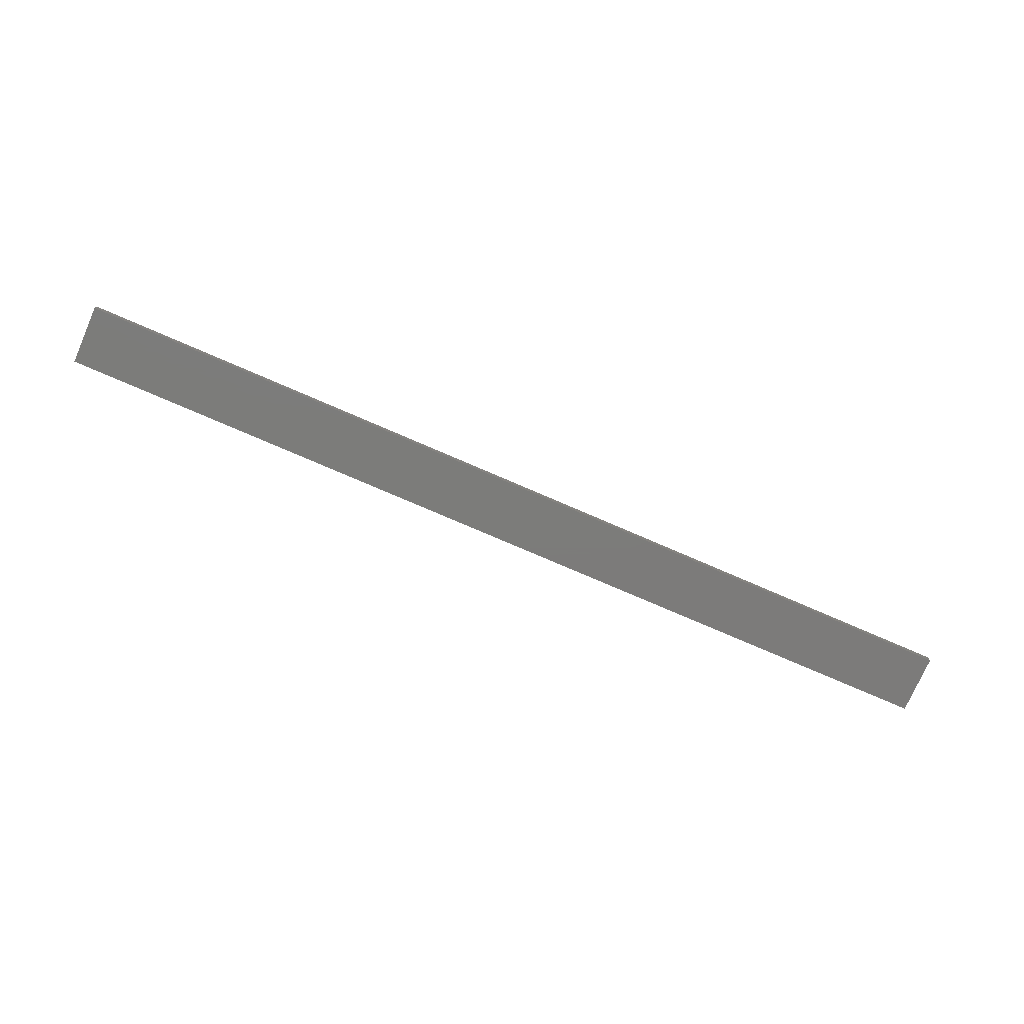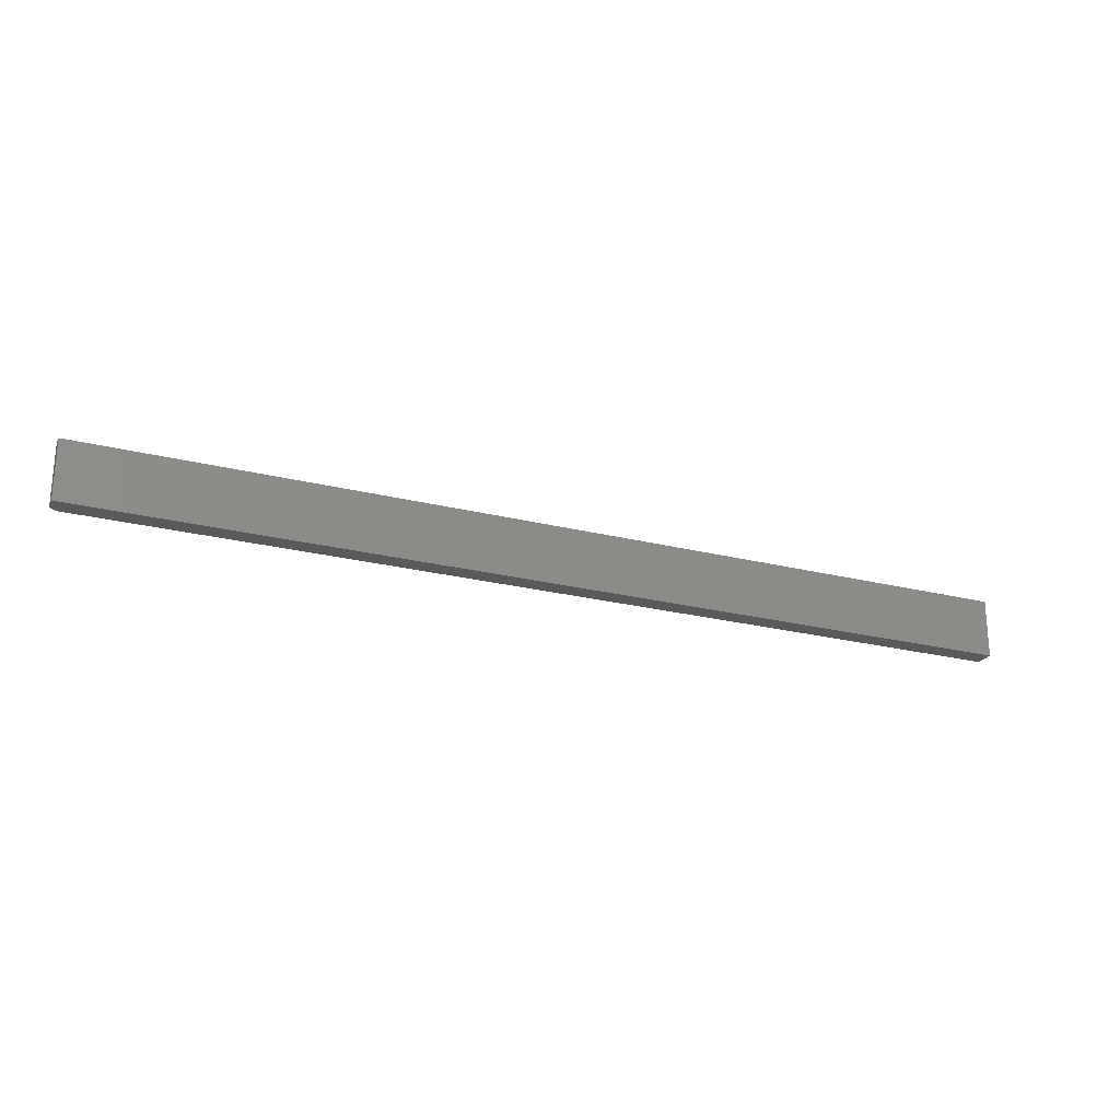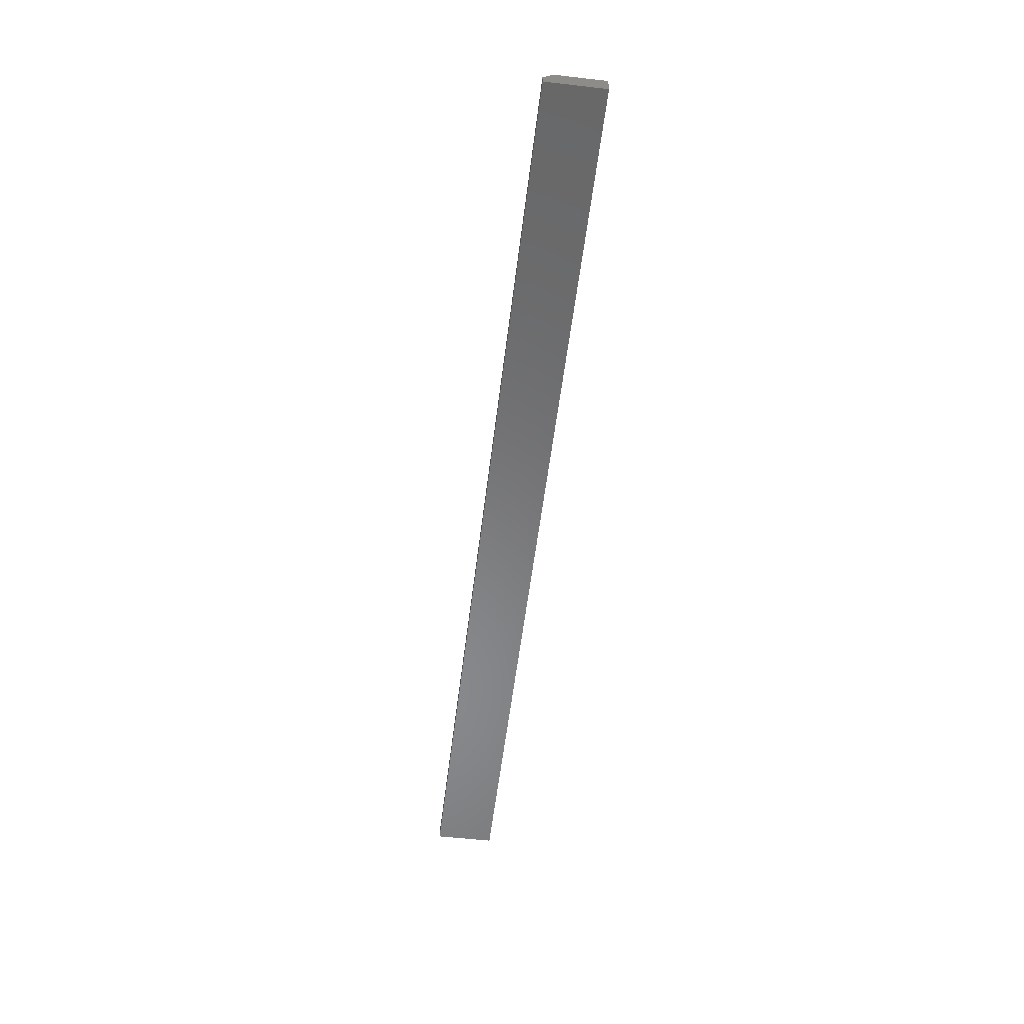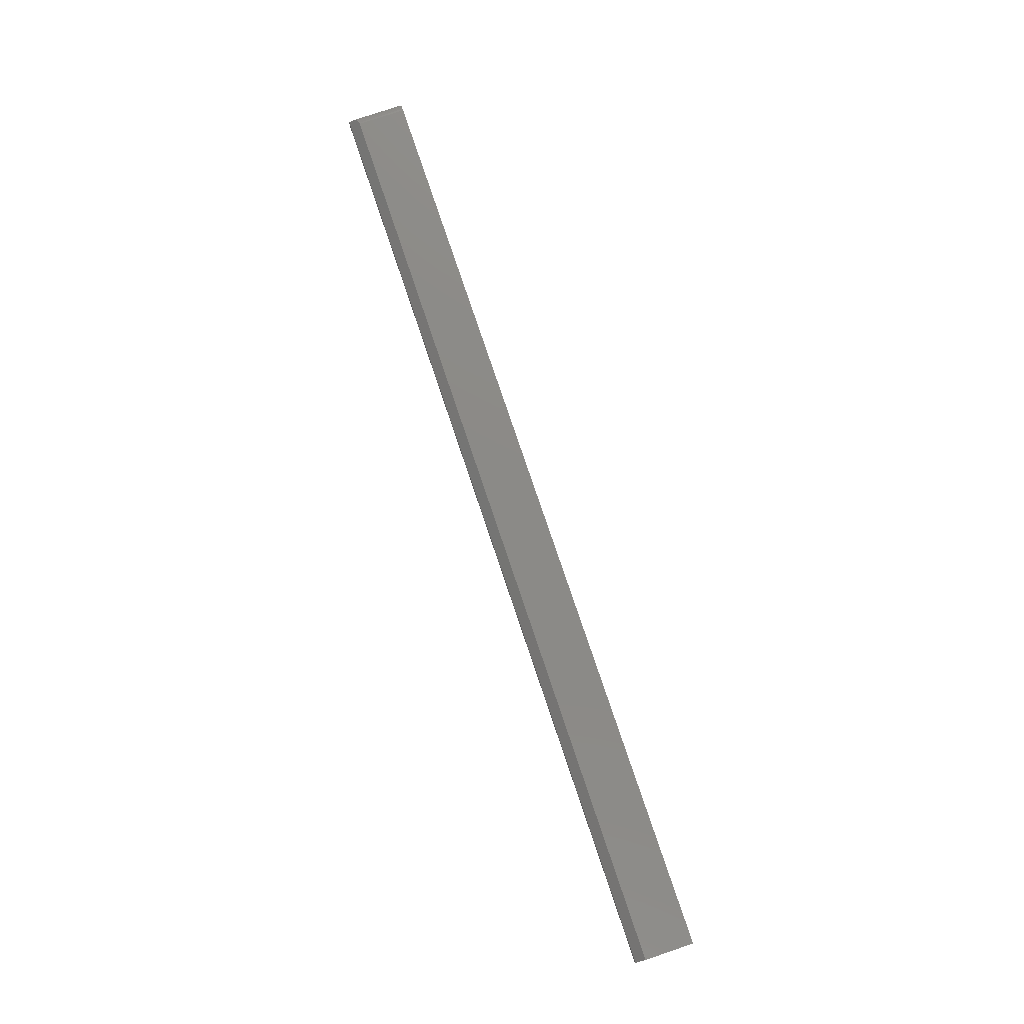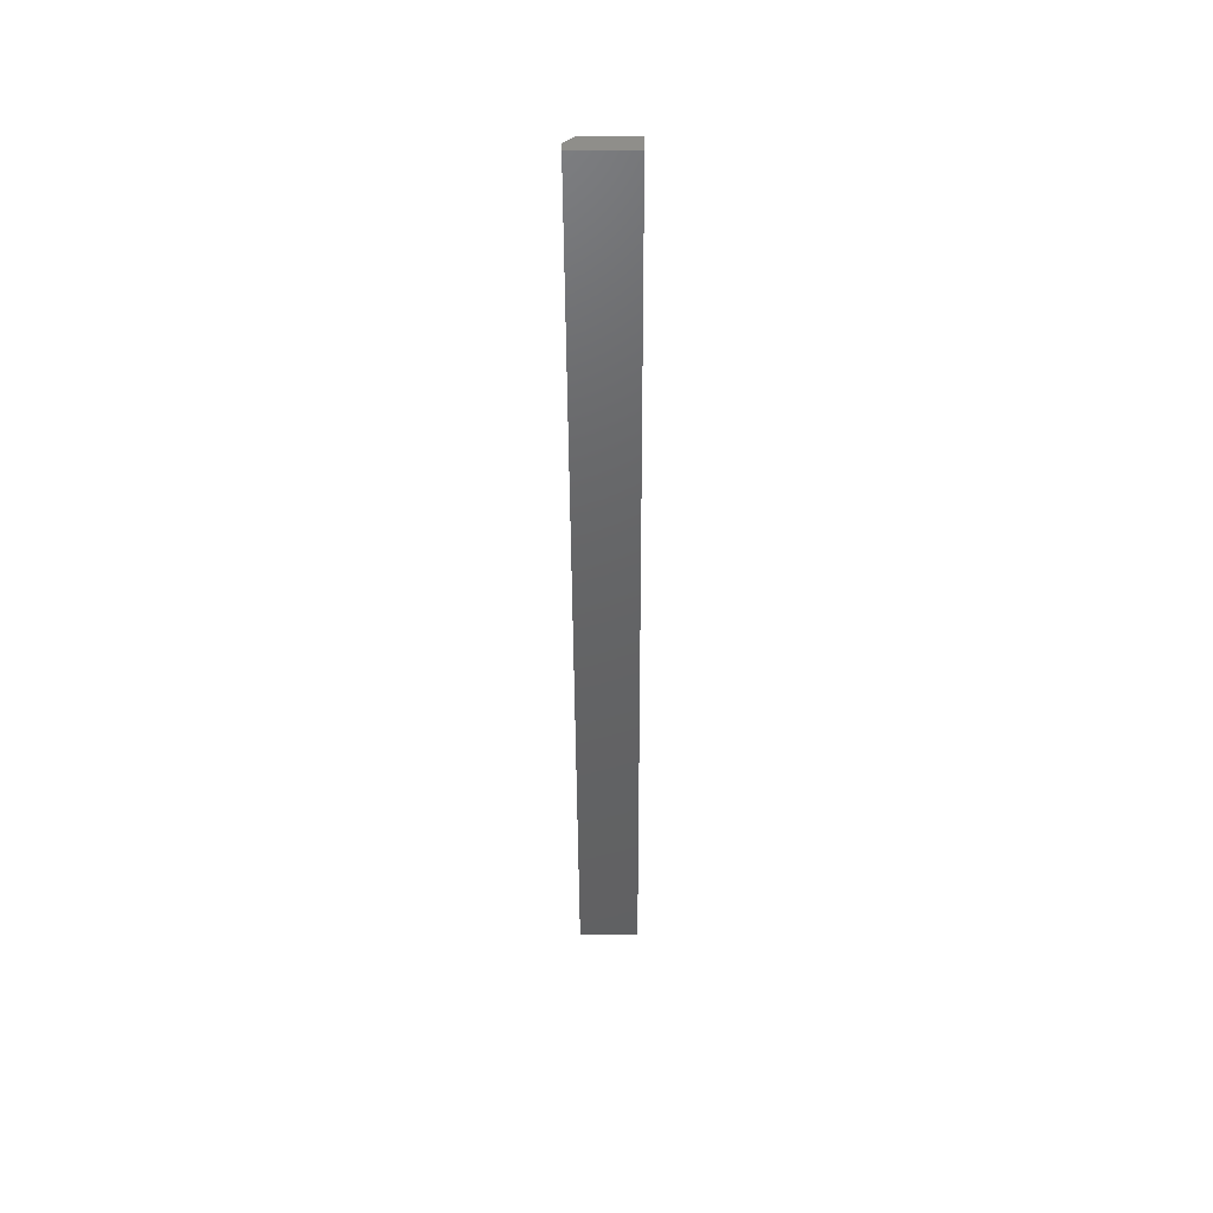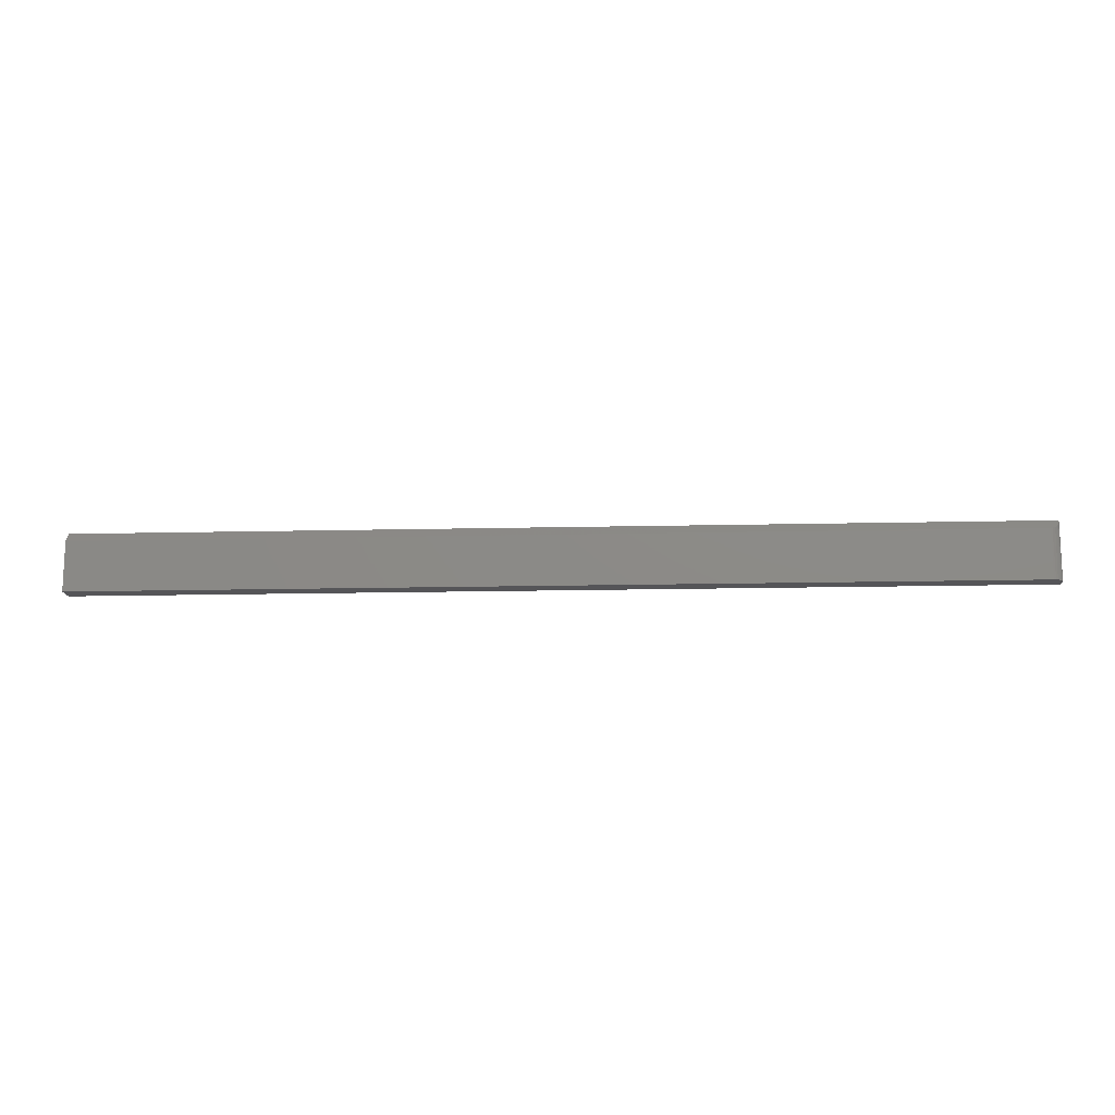
<metadata>
{"format":"stl","ext":"stl","renderer":"f3d","projection":"perspective","resolution":1024,"background":"white","views":[{"elev":-75.1,"azim":-23.5,"up":"+Y"},{"elev":-23.9,"azim":-22.8,"up":"+Z"},{"elev":-55.1,"azim":83.1,"up":"+Y"},{"elev":77.8,"azim":71.4,"up":"+Y"},{"elev":-45.1,"azim":90.3,"up":"+Y"},{"elev":-14.3,"azim":-177.0,"up":"+Z"}]}
</metadata>
<code>
# stl→obj: 24 verts, 44 faces
v 0.75 -0.007812 0.04737
v 0.75 0 0.03956
v 0.007812 0 0.03956
v 0.006588 -9.658e-05 0.03965
v 0.004275 -0.0008466 0.0404
v 0.002327 -0.00225 0.04181
v 0.001065 -0.003874 0.04343
v 0.0003617 -0.005463 0.04502
v 3.86e-05 -0.007037 0.04659
v 0 -0.007812 0.04737
v 0.007812 0 -4.784e-19
v 0.75 0 -4.592e-17
v 2.9e-18 -0.01562 0.04737
v 0 -0.01562 0
v 0 -0.007812 0
v 0.003472 -0.001317 -2.126e-19
v 0.006288 -0.0001501 -3.851e-19
v 0.004823 -0.0005947 -2.953e-19
v 0.001317 -0.003472 -8.062e-20
v 0.0001501 -0.006288 -9.192e-21
v 0.0005947 -0.004823 -3.641e-20
v 0.75 -0.01562 -4.592e-17
v 0.002288 -0.002288 -1.401e-19
v 0.75 -0.01562 0.04737
f 1 2 3
f 1 3 4
f 1 4 5
f 1 5 6
f 1 6 7
f 1 7 8
f 1 8 9
f 1 9 10
f 11 3 12
f 12 3 2
f 9 13 10
f 13 9 14
f 14 9 15
f 11 16 17
f 16 18 17
f 19 14 15
f 19 15 20
f 19 20 21
f 22 14 19
f 22 19 23
f 22 23 16
f 22 16 11
f 22 11 12
f 24 1 13
f 13 1 10
f 15 8 20
f 15 9 8
f 18 16 23
f 5 23 6
f 6 23 19
f 6 19 7
f 7 19 21
f 7 21 8
f 8 21 20
f 3 11 4
f 4 11 17
f 4 17 5
f 5 17 18
f 5 18 23
f 22 12 24
f 24 12 2
f 24 2 1
f 14 22 13
f 13 22 24

</code>
